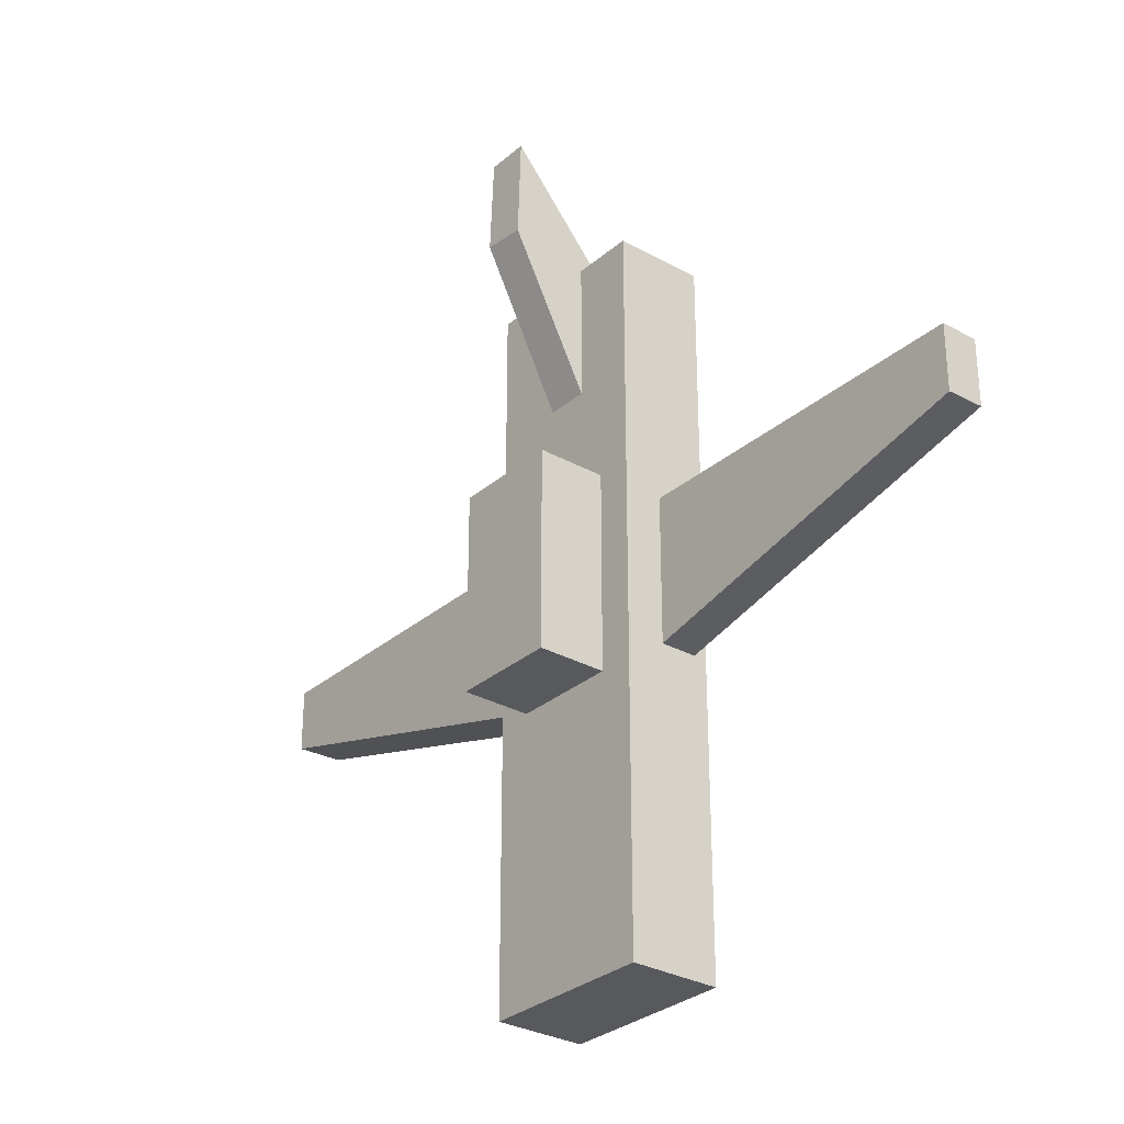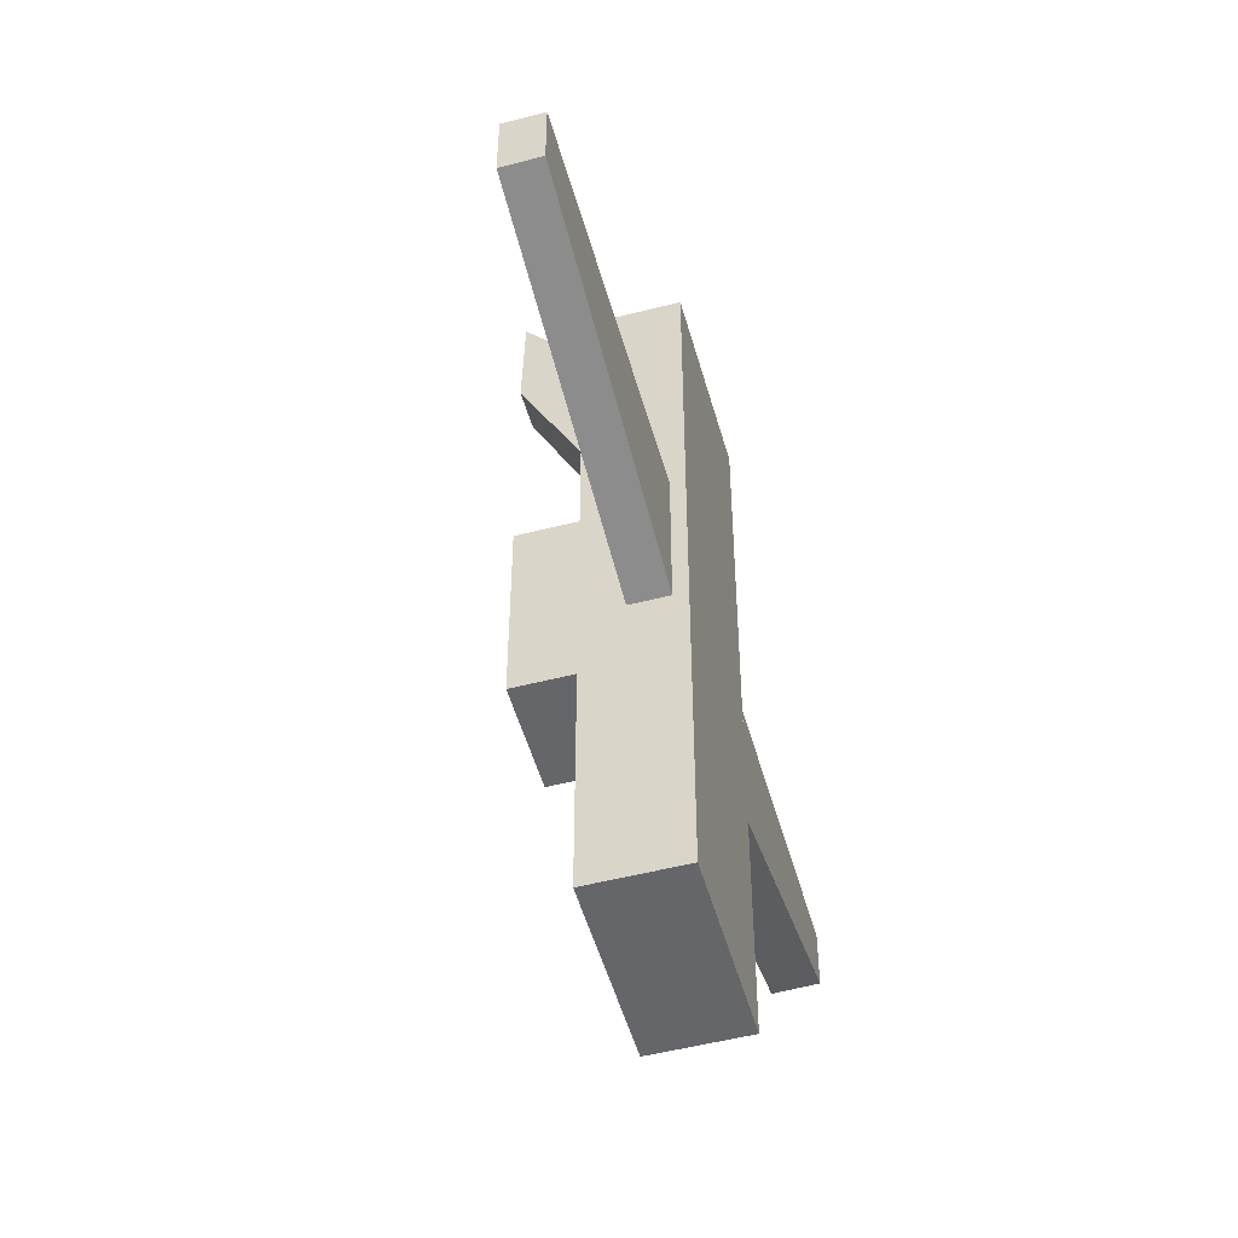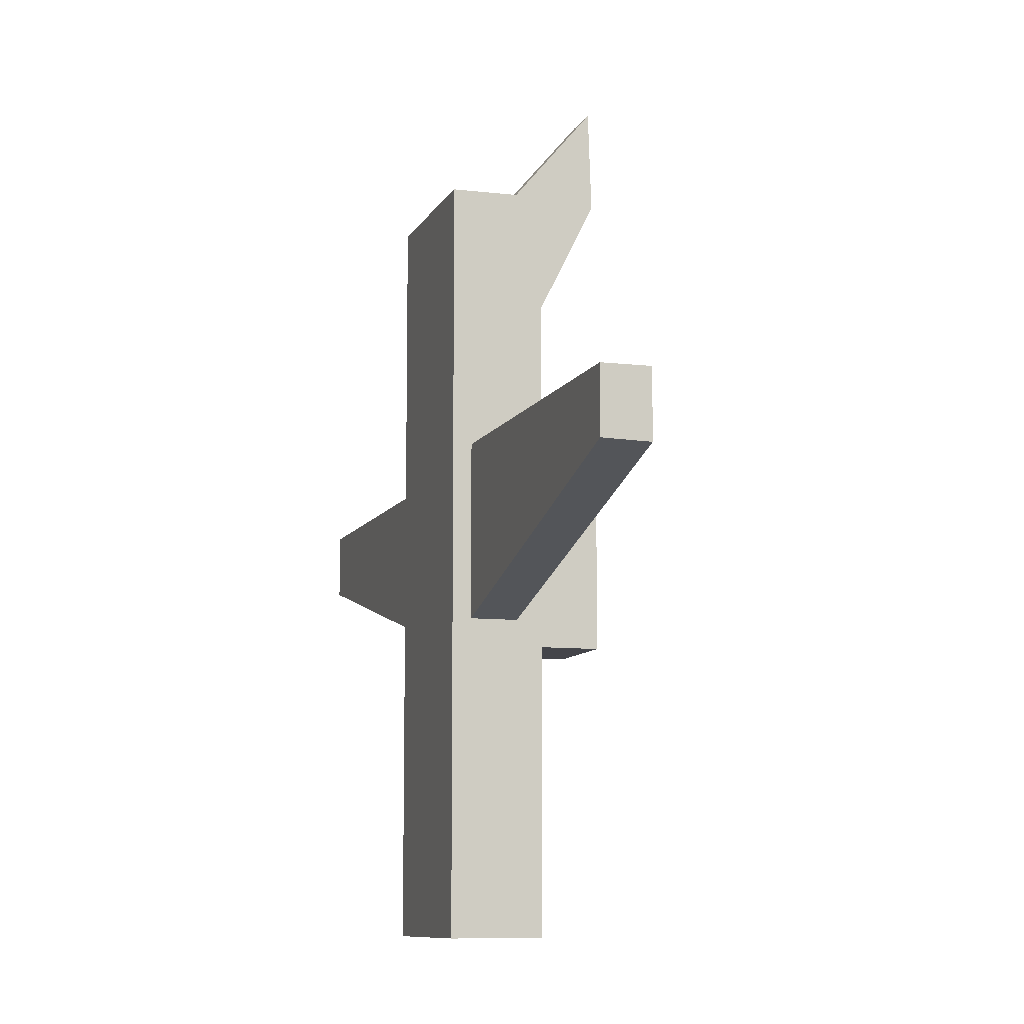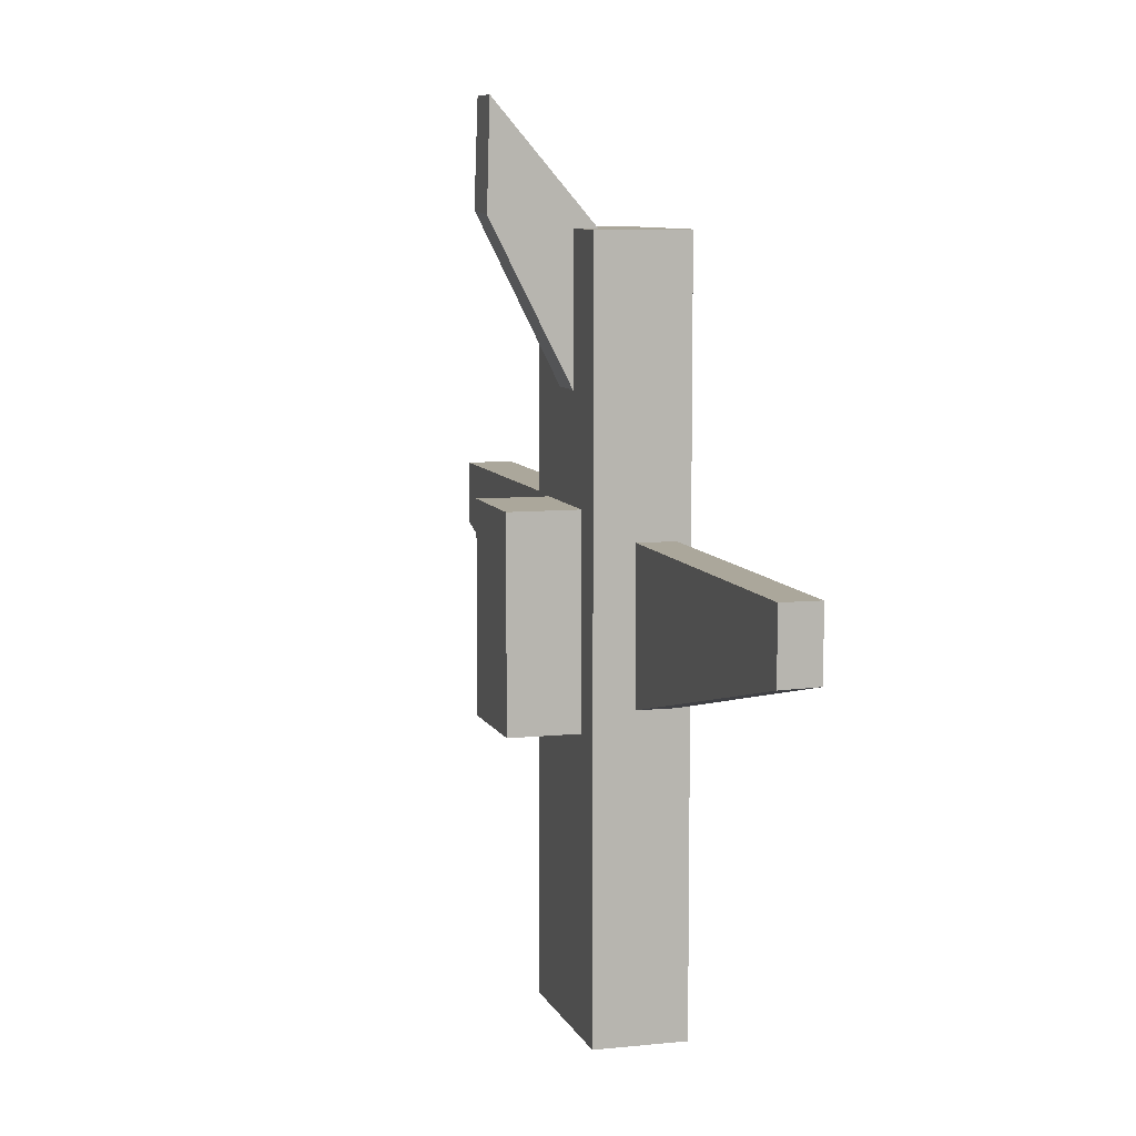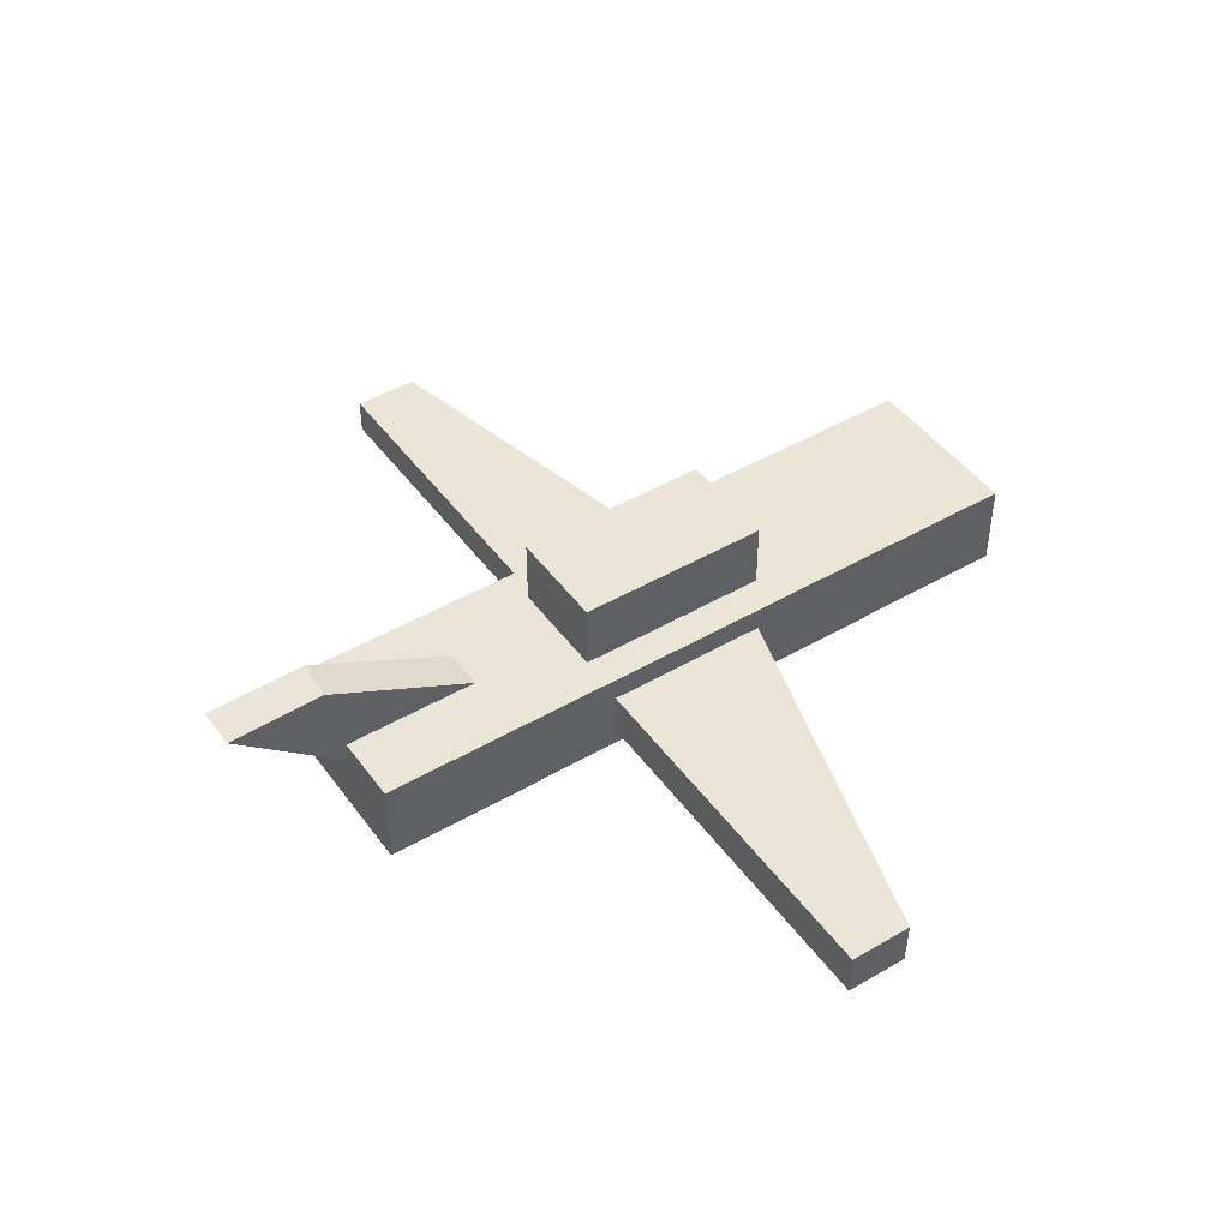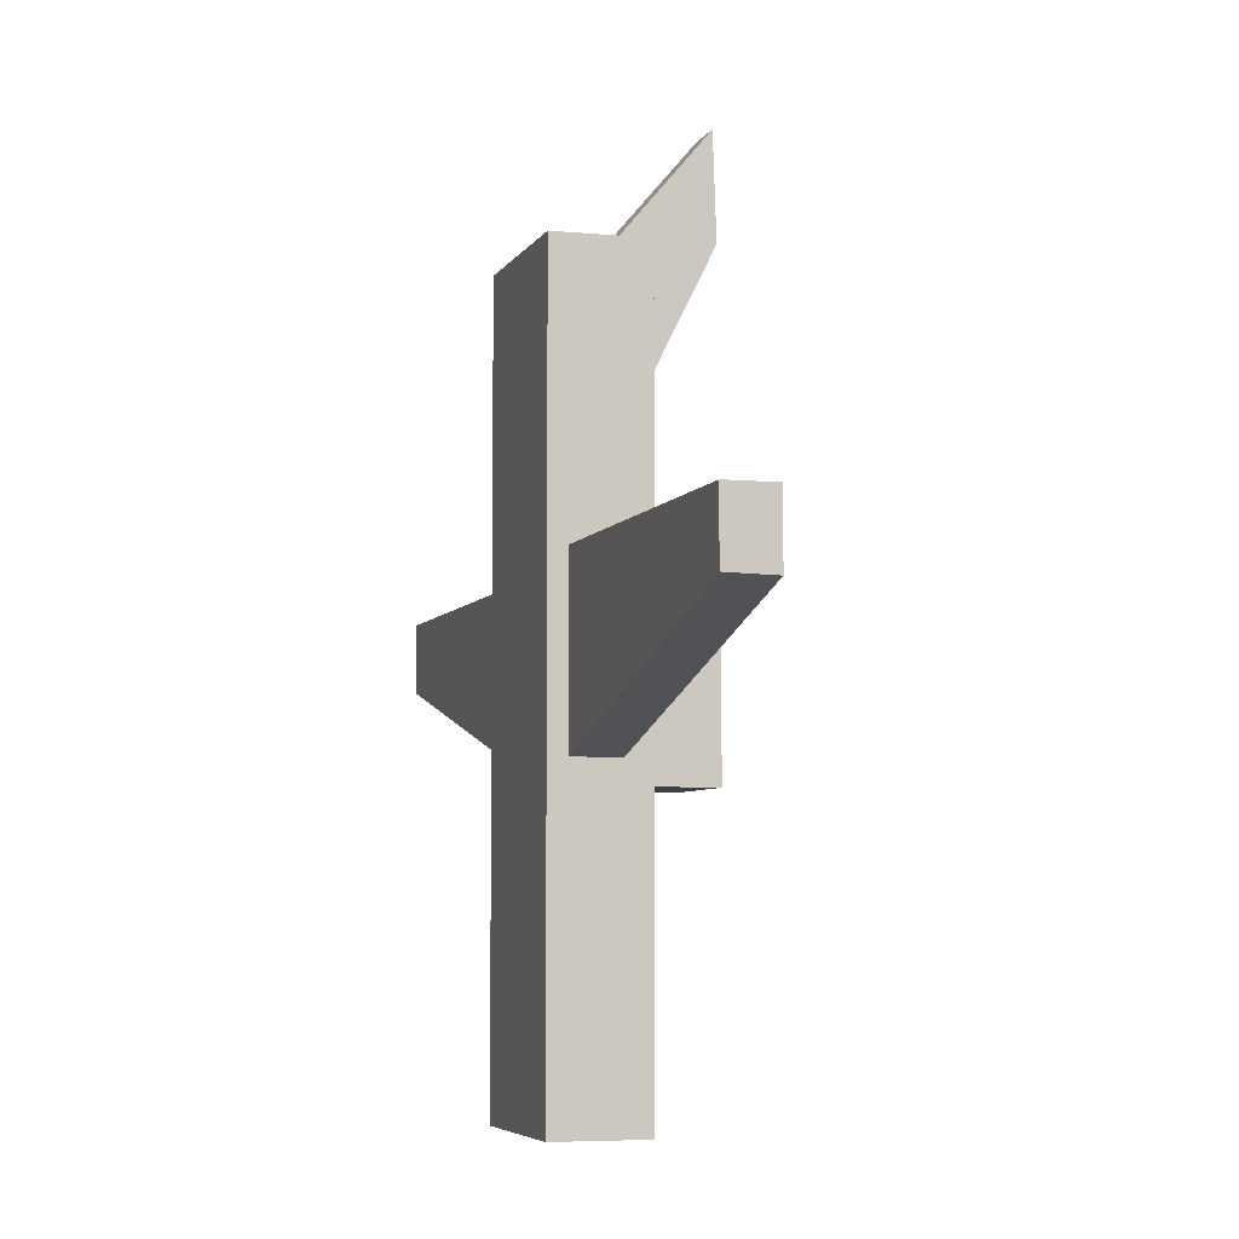
<metadata>
{"format":"obj","ext":"obj","renderer":"f3d","projection":"perspective","resolution":1024,"background":"white","views":[{"elev":-30.1,"azim":-129.1,"up":"+Z"},{"elev":-51.7,"azim":-74.4,"up":"+Z"},{"elev":-9.3,"azim":72.6,"up":"+Z"},{"elev":8.1,"azim":-106.0,"up":"+Z"},{"elev":45.7,"azim":56.2,"up":"+Y"},{"elev":-5.6,"azim":73.2,"up":"+Z"}]}
</metadata>
<code>
o 立方体
v -1.528 0 6.042
v -1.528 1.567 6.042
v -1.528 0 -6.633
v -1.528 1.567 -6.633
v 1.562 0 6.042
v 1.562 1.567 6.042
v 1.562 0 -6.633
v 1.562 1.567 -6.633
f 1 2 4 3
f 3 4 8 7
f 7 8 6 5
f 5 6 2 1
f 3 7 5 1
f 8 4 2 6
o 立方体.001
v 1.562 0.3219 1.603
v 8.067 0.3219 1.603
v 1.562 1.125 1.603
v 8.067 1.125 1.603
v 1.562 0.3219 -1.361
v 8.067 0.3219 0.5045
v 1.562 1.125 -1.361
v 8.067 1.125 0.4844
f 9 10 12 11
f 11 12 16 15
f 15 16 14 13
f 13 14 10 9
f 11 15 13 9
f 16 12 10 14
o 立方体.002
v -1.528 0.2379 -1.288
v -7.678 0.2379 0.1584
v -1.528 0.8859 -1.288
v -7.678 0.8859 0.1428
v -1.528 0.2379 1.308
v -7.678 0.2379 1.308
v -1.528 0.8859 1.308
v -7.678 0.8859 1.308
f 17 18 20 19
f 19 20 24 23
f 23 24 22 21
f 21 22 18 17
f 19 23 21 17
f 24 20 18 22
o 立方体.003
v -0.9054 1.567 1.769
v -0.9054 2.767 1.769
v -0.9054 1.567 -1.74
v -0.9054 2.767 -1.74
v 0.9564 1.567 1.769
v 0.9564 2.767 1.769
v 0.9564 1.567 -1.74
v 0.9564 2.767 -1.74
f 25 26 28 27
f 27 28 32 31
f 31 32 30 29
f 29 30 26 25
f 27 31 29 25
f 32 28 26 30
o 立方体.004
v -0.4378 0.1848 4.888
v -0.4378 2.876 8.051
v -0.4378 1.325 3.089
v -0.4378 2.926 6.253
v 0.3066 1.064 5.913
v 0.3066 2.876 8.051
v 0.3066 1.325 3.089
v 0.3066 2.937 6.322
f 33 34 36 35
f 35 36 40 39
f 39 40 38 37
f 37 38 34 33
f 35 39 37 33
f 40 36 34 38

</code>
